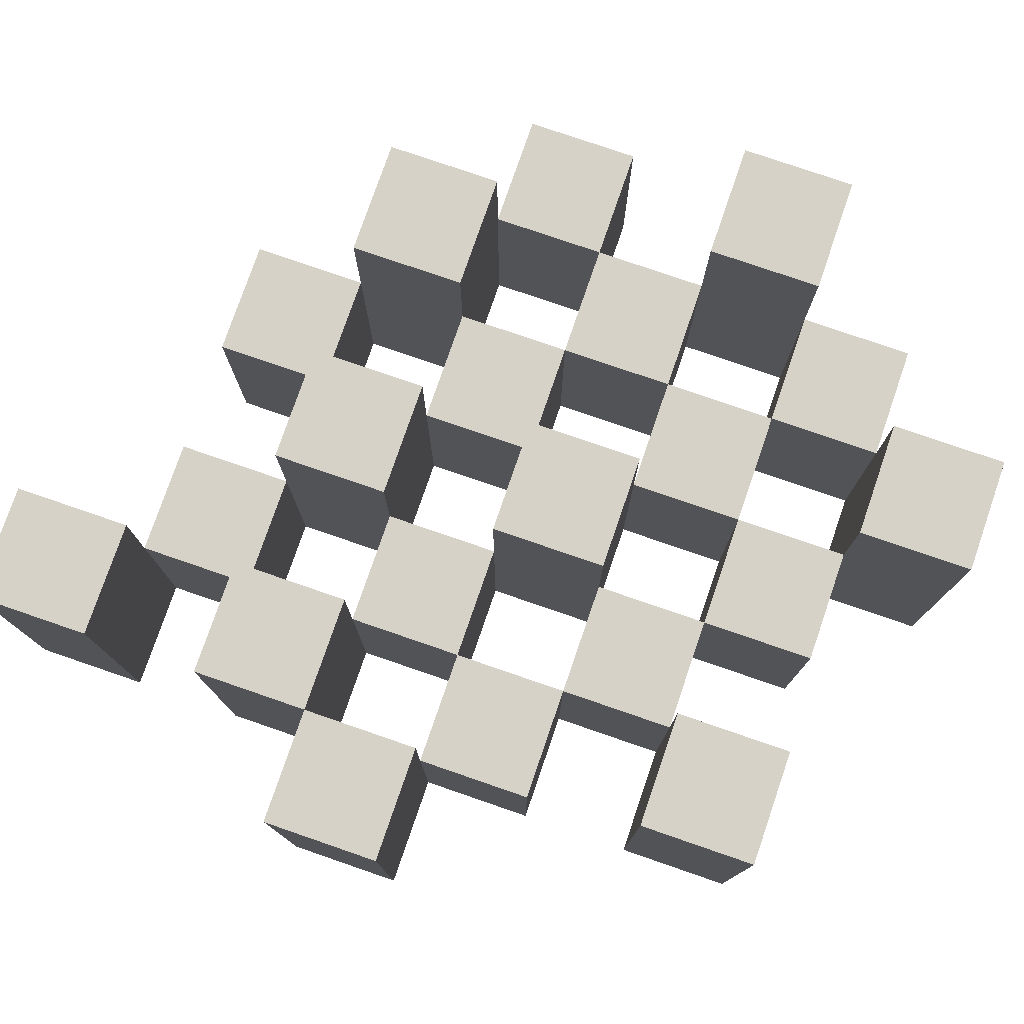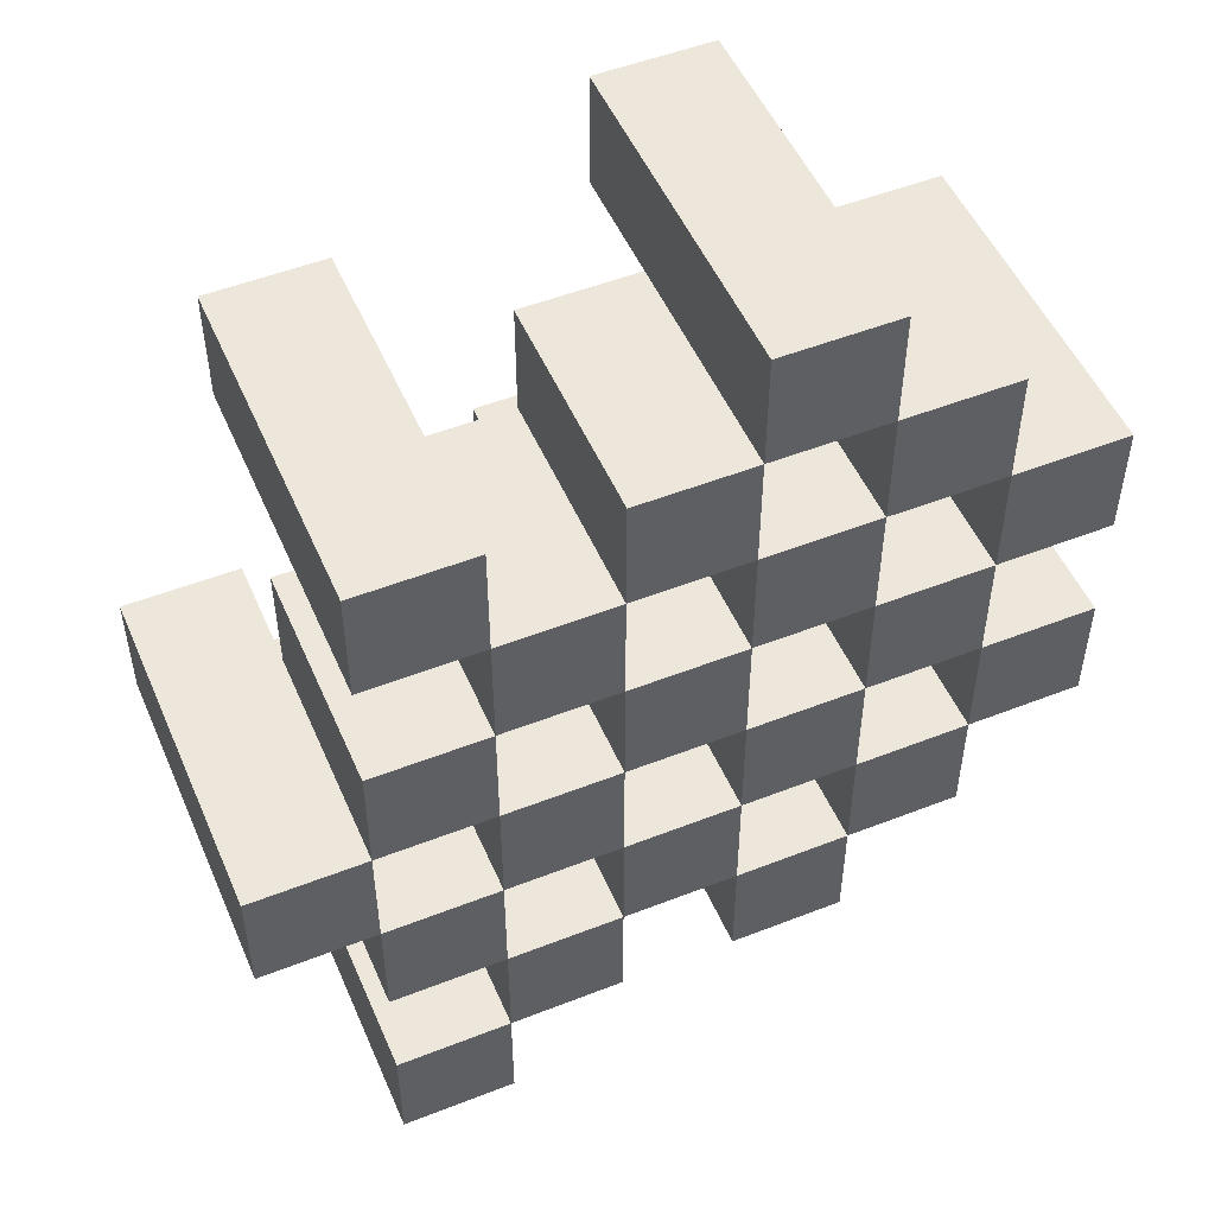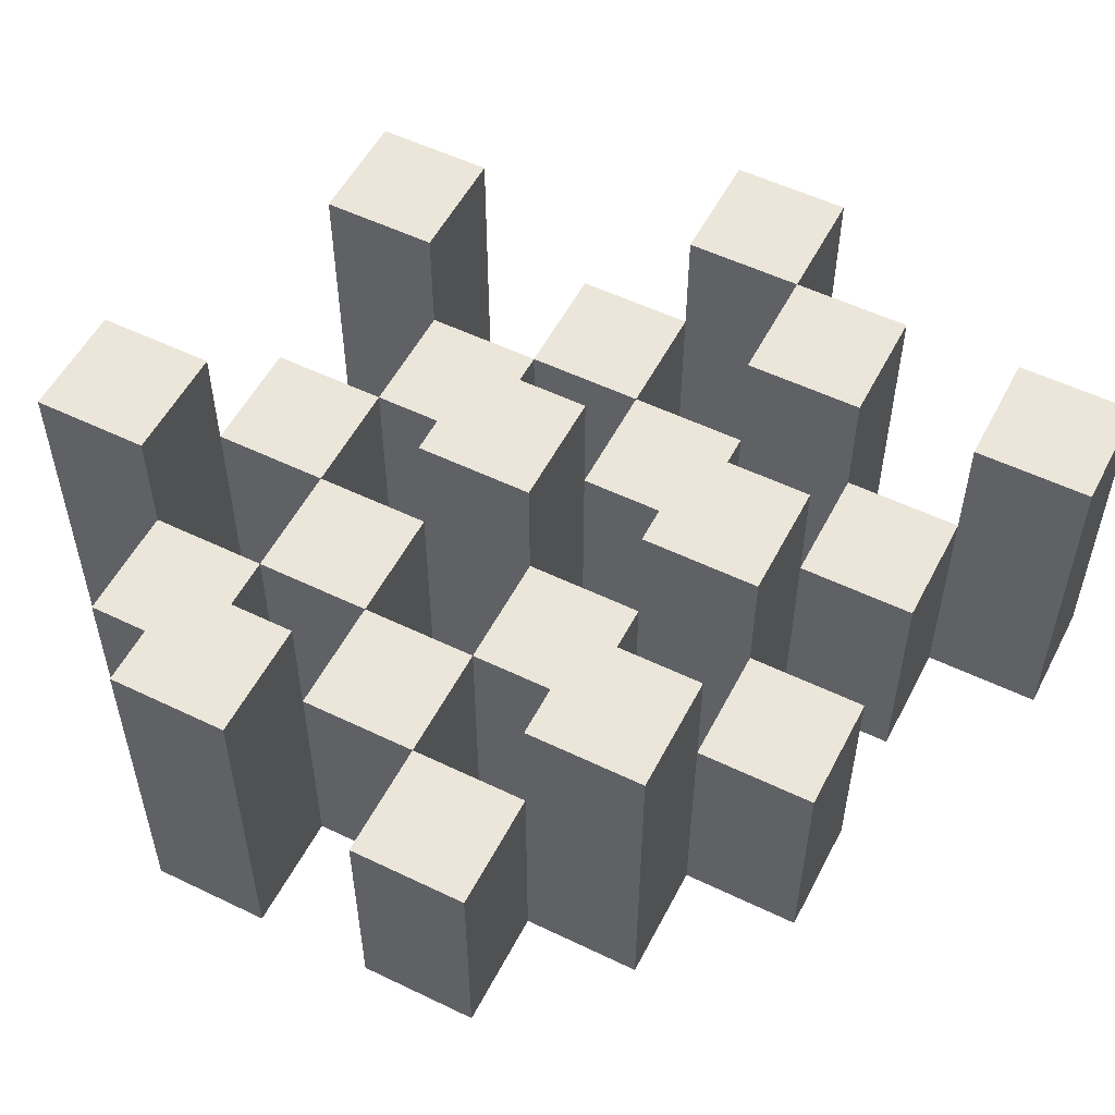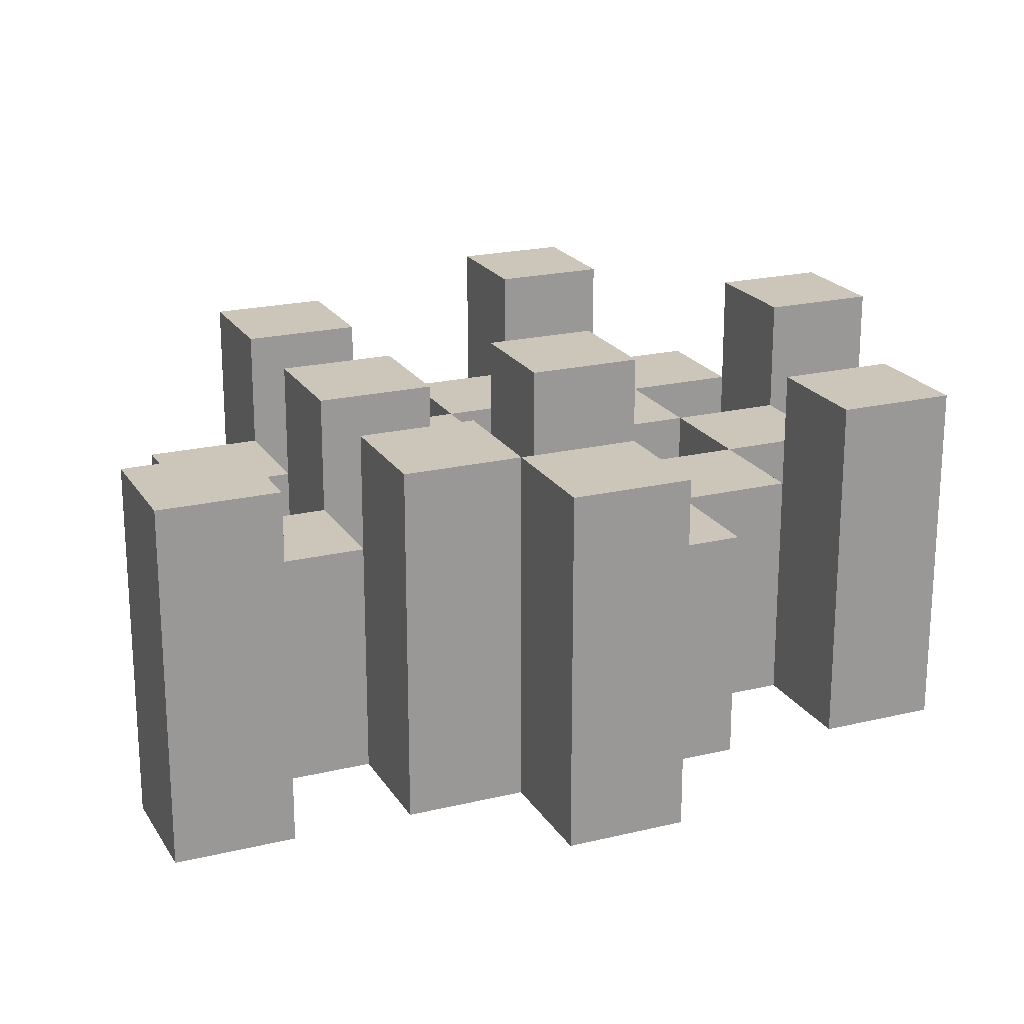
<metadata>
{"format":"obj","ext":"obj","renderer":"f3d","projection":"perspective","resolution":1024,"background":"white","views":[{"elev":77.8,"azim":-71.0,"up":"+Y"},{"elev":51.2,"azim":-23.1,"up":"+Z"},{"elev":54.3,"azim":117.1,"up":"+Y"},{"elev":21.0,"azim":-113.4,"up":"+Y"}]}
</metadata>
<code>
o
v -23.3 0.9 37.7
v -23.4 0.9 37.7
v -23.3 1.2 37.7
v -23.4 1.2 37.7
v -23.2 0.9 37.6
v -23.3 0.9 37.6
v -23.4 0.9 37.6
v -23.5 0.9 37.6
v -23.6 0.9 37.6
v -23.7 0.9 37.6
v -23.2 1.1 37.6
v -23.3 1.1 37.6
v -23.4 1.1 37.6
v -23.5 1.1 37.6
v -23.6 1.2 37.6
v -23.7 1.2 37.6
v -23.1 0.9 37.5
v -23.2 0.9 37.5
v -23.3 0.9 37.5
v -23.4 0.9 37.5
v -23.5 0.9 37.5
v -23.6 0.9 37.5
v -23.2 1.1 37.5
v -23.3 1.1 37.5
v -23.4 1.1 37.5
v -23.5 1.1 37.5
v -23.6 1.1 37.5
v -23.1 1.2 37.5
v -23.2 1.2 37.5
v -23.2 0.9 37.4
v -23.3 0.9 37.4
v -23.4 0.9 37.4
v -23.5 0.9 37.4
v -23.6 0.9 37.4
v -23.7 0.9 37.4
v -23.2 1.1 37.4
v -23.3 1.1 37.4
v -23.4 1.1 37.4
v -23.5 1.1 37.4
v -23.6 1.1 37.4
v -23.7 1.1 37.4
v -23.4 1.2 37.4
v -23.5 1.2 37.4
v -23.1 0.9 37.3
v -23.2 0.9 37.3
v -23.3 0.9 37.3
v -23.4 0.9 37.3
v -23.5 0.9 37.3
v -23.6 0.9 37.3
v -23.7 0.9 37.3
v -23.8 0.9 37.3
v -23.1 1.1 37.3
v -23.2 1.1 37.3
v -23.3 1.1 37.3
v -23.4 1.1 37.3
v -23.5 1.1 37.3
v -23.6 1.1 37.3
v -23.7 1.1 37.3
v -23.7 1.2 37.3
v -23.8 1.2 37.3
v -23.2 0.9 37.2
v -23.3 0.9 37.2
v -23.4 0.9 37.2
v -23.5 0.9 37.2
v -23.6 0.9 37.2
v -23.7 0.9 37.2
v -23.2 1.1 37.2
v -23.3 1.1 37.2
v -23.4 1.1 37.2
v -23.5 1.1 37.2
v -23.6 1.1 37.2
v -23.2 1.2 37.2
v -23.3 1.2 37.2
v -23.4 1.2 37.2
v -23.5 1.2 37.2
v -23.6 1.2 37.2
v -23.7 1.2 37.2
v -23.3 0.9 37.1
v -23.4 0.9 37.1
v -23.5 0.9 37.1
v -23.6 0.9 37.1
v -23.3 1.1 37.1
v -23.4 1.1 37.1
v -23.5 1.1 37.1
v -23.6 1.1 37.1
v -23.6 0.9 37
v -23.7 0.9 37
v -23.6 1.1 37
v -23.6 1.2 37
v -23.7 1.2 37
v -23.3 0.9 37.6
v -23.4 0.9 37.6
v -23.3 1.1 37.6
v -23.4 1.1 37.6
v -23.3 1.2 37.6
v -23.4 1.2 37.6
v -23.2 0.9 37.5
v -23.3 0.9 37.5
v -23.4 0.9 37.5
v -23.5 0.9 37.5
v -23.6 0.9 37.5
v -23.7 0.9 37.5
v -23.2 1.1 37.5
v -23.3 1.1 37.5
v -23.4 1.1 37.5
v -23.5 1.1 37.5
v -23.6 1.1 37.5
v -23.6 1.2 37.5
v -23.7 1.2 37.5
v -23.1 0.9 37.4
v -23.2 0.9 37.4
v -23.3 0.9 37.4
v -23.4 0.9 37.4
v -23.5 0.9 37.4
v -23.6 0.9 37.4
v -23.2 1.1 37.4
v -23.3 1.1 37.4
v -23.4 1.1 37.4
v -23.5 1.1 37.4
v -23.6 1.1 37.4
v -23.1 1.2 37.4
v -23.2 1.2 37.4
v -23.2 0.9 37.3
v -23.3 0.9 37.3
v -23.4 0.9 37.3
v -23.5 0.9 37.3
v -23.6 0.9 37.3
v -23.7 0.9 37.3
v -23.2 1.1 37.3
v -23.3 1.1 37.3
v -23.4 1.1 37.3
v -23.5 1.1 37.3
v -23.6 1.1 37.3
v -23.7 1.1 37.3
v -23.4 1.2 37.3
v -23.5 1.2 37.3
v -23.1 0.9 37.2
v -23.2 0.9 37.2
v -23.3 0.9 37.2
v -23.4 0.9 37.2
v -23.5 0.9 37.2
v -23.6 0.9 37.2
v -23.7 0.9 37.2
v -23.8 0.9 37.2
v -23.1 1.1 37.2
v -23.2 1.1 37.2
v -23.3 1.1 37.2
v -23.4 1.1 37.2
v -23.5 1.1 37.2
v -23.6 1.1 37.2
v -23.7 1.2 37.2
v -23.8 1.2 37.2
v -23.2 0.9 37.1
v -23.3 0.9 37.1
v -23.4 0.9 37.1
v -23.5 0.9 37.1
v -23.6 0.9 37.1
v -23.7 0.9 37.1
v -23.3 1.1 37.1
v -23.4 1.1 37.1
v -23.5 1.1 37.1
v -23.6 1.1 37.1
v -23.2 1.2 37.1
v -23.3 1.2 37.1
v -23.4 1.2 37.1
v -23.5 1.2 37.1
v -23.6 1.2 37.1
v -23.7 1.2 37.1
v -23.3 0.9 37
v -23.4 0.9 37
v -23.5 0.9 37
v -23.6 0.9 37
v -23.3 1.1 37
v -23.4 1.1 37
v -23.5 1.1 37
v -23.6 1.1 37
v -23.6 0.9 36.9
v -23.7 0.9 36.9
v -23.6 1.2 36.9
v -23.7 1.2 36.9
v -23.1 0.9 37.5
v -23.1 1.2 37.5
v -23.1 0.9 37.4
v -23.1 1.2 37.4
v -23.1 0.9 37.3
v -23.1 1.1 37.3
v -23.1 0.9 37.2
v -23.1 1.1 37.2
v -23.2 0.9 37.6
v -23.2 1.1 37.6
v -23.2 0.9 37.5
v -23.2 1.1 37.5
v -23.2 0.9 37.4
v -23.2 1.1 37.4
v -23.2 0.9 37.3
v -23.2 1.1 37.3
v -23.2 0.9 37.2
v -23.2 1.1 37.2
v -23.2 1.2 37.2
v -23.2 0.9 37.1
v -23.2 1.2 37.1
v -23.3 0.9 37.7
v -23.3 1.2 37.7
v -23.3 0.9 37.6
v -23.3 1.1 37.6
v -23.3 1.2 37.6
v -23.3 0.9 37.5
v -23.3 1.1 37.5
v -23.3 0.9 37.4
v -23.3 1.1 37.4
v -23.3 0.9 37.3
v -23.3 1.1 37.3
v -23.3 0.9 37.2
v -23.3 1.1 37.2
v -23.3 0.9 37.1
v -23.3 1.1 37.1
v -23.3 0.9 37
v -23.3 1.1 37
v -23.4 0.9 37.6
v -23.4 1.1 37.6
v -23.4 0.9 37.5
v -23.4 1.1 37.5
v -23.4 0.9 37.4
v -23.4 1.1 37.4
v -23.4 1.2 37.4
v -23.4 0.9 37.3
v -23.4 1.1 37.3
v -23.4 1.2 37.3
v -23.4 0.9 37.2
v -23.4 1.1 37.2
v -23.4 1.2 37.2
v -23.4 0.9 37.1
v -23.4 1.1 37.1
v -23.4 1.2 37.1
v -23.5 0.9 37.5
v -23.5 1.1 37.5
v -23.5 0.9 37.4
v -23.5 1.1 37.4
v -23.5 0.9 37.3
v -23.5 1.1 37.3
v -23.5 0.9 37.2
v -23.5 1.1 37.2
v -23.5 0.9 37.1
v -23.5 1.1 37.1
v -23.5 0.9 37
v -23.5 1.1 37
v -23.6 0.9 37.6
v -23.6 1.2 37.6
v -23.6 0.9 37.5
v -23.6 1.1 37.5
v -23.6 1.2 37.5
v -23.6 0.9 37.4
v -23.6 1.1 37.4
v -23.6 0.9 37.3
v -23.6 1.1 37.3
v -23.6 0.9 37.2
v -23.6 1.1 37.2
v -23.6 1.2 37.2
v -23.6 0.9 37.1
v -23.6 1.1 37.1
v -23.6 1.2 37.1
v -23.6 0.9 37
v -23.6 1.1 37
v -23.6 1.2 37
v -23.6 0.9 36.9
v -23.6 1.2 36.9
v -23.7 0.9 37.3
v -23.7 1.1 37.3
v -23.7 1.2 37.3
v -23.7 0.9 37.2
v -23.7 1.2 37.2
v -23.2 0.9 37.5
v -23.2 1.1 37.5
v -23.2 1.2 37.5
v -23.2 0.9 37.4
v -23.2 1.1 37.4
v -23.2 1.2 37.4
v -23.2 0.9 37.3
v -23.2 1.1 37.3
v -23.2 0.9 37.2
v -23.2 1.1 37.2
v -23.3 0.9 37.6
v -23.3 1.1 37.6
v -23.3 0.9 37.5
v -23.3 1.1 37.5
v -23.3 0.9 37.4
v -23.3 1.1 37.4
v -23.3 0.9 37.3
v -23.3 1.1 37.3
v -23.3 0.9 37.2
v -23.3 1.1 37.2
v -23.3 1.2 37.2
v -23.3 0.9 37.1
v -23.3 1.1 37.1
v -23.3 1.2 37.1
v -23.4 0.9 37.7
v -23.4 1.2 37.7
v -23.4 0.9 37.6
v -23.4 1.1 37.6
v -23.4 1.2 37.6
v -23.4 0.9 37.5
v -23.4 1.1 37.5
v -23.4 0.9 37.4
v -23.4 1.1 37.4
v -23.4 0.9 37.3
v -23.4 1.1 37.3
v -23.4 0.9 37.2
v -23.4 1.1 37.2
v -23.4 0.9 37.1
v -23.4 1.1 37.1
v -23.4 0.9 37
v -23.4 1.1 37
v -23.5 0.9 37.6
v -23.5 1.1 37.6
v -23.5 0.9 37.5
v -23.5 1.1 37.5
v -23.5 0.9 37.4
v -23.5 1.1 37.4
v -23.5 1.2 37.4
v -23.5 0.9 37.3
v -23.5 1.1 37.3
v -23.5 1.2 37.3
v -23.5 0.9 37.2
v -23.5 1.1 37.2
v -23.5 1.2 37.2
v -23.5 0.9 37.1
v -23.5 1.1 37.1
v -23.5 1.2 37.1
v -23.6 0.9 37.5
v -23.6 1.1 37.5
v -23.6 0.9 37.4
v -23.6 1.1 37.4
v -23.6 0.9 37.3
v -23.6 1.1 37.3
v -23.6 0.9 37.2
v -23.6 1.1 37.2
v -23.6 0.9 37.1
v -23.6 1.1 37.1
v -23.6 0.9 37
v -23.6 1.1 37
v -23.7 0.9 37.6
v -23.7 1.2 37.6
v -23.7 0.9 37.5
v -23.7 1.2 37.5
v -23.7 0.9 37.4
v -23.7 1.1 37.4
v -23.7 0.9 37.3
v -23.7 1.1 37.3
v -23.7 0.9 37.2
v -23.7 1.2 37.2
v -23.7 0.9 37.1
v -23.7 1.2 37.1
v -23.7 0.9 37
v -23.7 1.2 37
v -23.7 0.9 36.9
v -23.7 1.2 36.9
v -23.8 0.9 37.3
v -23.8 1.2 37.3
v -23.8 0.9 37.2
v -23.8 1.2 37.2
v -23.1 0.9 37.5
v -23.1 0.9 37.4
v -23.1 0.9 37.3
v -23.1 0.9 37.2
v -23.2 0.9 37.6
v -23.2 0.9 37.5
v -23.2 0.9 37.4
v -23.2 0.9 37.3
v -23.2 0.9 37.2
v -23.2 0.9 37.1
v -23.3 0.9 37.7
v -23.3 0.9 37.6
v -23.3 0.9 37.5
v -23.3 0.9 37.4
v -23.3 0.9 37.3
v -23.3 0.9 37.2
v -23.3 0.9 37.1
v -23.3 0.9 37
v -23.4 0.9 37.7
v -23.4 0.9 37.6
v -23.4 0.9 37.5
v -23.4 0.9 37.4
v -23.4 0.9 37.3
v -23.4 0.9 37.2
v -23.4 0.9 37.1
v -23.4 0.9 37
v -23.5 0.9 37.6
v -23.5 0.9 37.5
v -23.5 0.9 37.4
v -23.5 0.9 37.3
v -23.5 0.9 37.2
v -23.5 0.9 37.1
v -23.5 0.9 37
v -23.6 0.9 37.6
v -23.6 0.9 37.5
v -23.6 0.9 37.4
v -23.6 0.9 37.3
v -23.6 0.9 37.2
v -23.6 0.9 37.1
v -23.6 0.9 37
v -23.6 0.9 36.9
v -23.7 0.9 37.6
v -23.7 0.9 37.5
v -23.7 0.9 37.4
v -23.7 0.9 37.3
v -23.7 0.9 37.2
v -23.7 0.9 37.1
v -23.7 0.9 37
v -23.7 0.9 36.9
v -23.8 0.9 37.3
v -23.8 0.9 37.2
v -23.1 1.1 37.3
v -23.1 1.1 37.2
v -23.2 1.1 37.6
v -23.2 1.1 37.5
v -23.2 1.1 37.4
v -23.2 1.1 37.3
v -23.2 1.1 37.2
v -23.3 1.1 37.6
v -23.3 1.1 37.5
v -23.3 1.1 37.4
v -23.3 1.1 37.3
v -23.3 1.1 37.2
v -23.3 1.1 37.1
v -23.3 1.1 37
v -23.4 1.1 37.6
v -23.4 1.1 37.5
v -23.4 1.1 37.4
v -23.4 1.1 37.3
v -23.4 1.1 37.2
v -23.4 1.1 37.1
v -23.4 1.1 37
v -23.5 1.1 37.6
v -23.5 1.1 37.5
v -23.5 1.1 37.4
v -23.5 1.1 37.3
v -23.5 1.1 37.2
v -23.5 1.1 37.1
v -23.5 1.1 37
v -23.6 1.1 37.5
v -23.6 1.1 37.4
v -23.6 1.1 37.3
v -23.6 1.1 37.2
v -23.6 1.1 37.1
v -23.6 1.1 37
v -23.7 1.1 37.4
v -23.7 1.1 37.3
v -23.1 1.2 37.5
v -23.1 1.2 37.4
v -23.2 1.2 37.5
v -23.2 1.2 37.4
v -23.2 1.2 37.2
v -23.2 1.2 37.1
v -23.3 1.2 37.7
v -23.3 1.2 37.6
v -23.3 1.2 37.2
v -23.3 1.2 37.1
v -23.4 1.2 37.7
v -23.4 1.2 37.6
v -23.4 1.2 37.4
v -23.4 1.2 37.3
v -23.4 1.2 37.2
v -23.4 1.2 37.1
v -23.5 1.2 37.4
v -23.5 1.2 37.3
v -23.5 1.2 37.2
v -23.5 1.2 37.1
v -23.6 1.2 37.6
v -23.6 1.2 37.5
v -23.6 1.2 37.2
v -23.6 1.2 37.1
v -23.6 1.2 37
v -23.6 1.2 36.9
v -23.7 1.2 37.6
v -23.7 1.2 37.5
v -23.7 1.2 37.3
v -23.7 1.2 37.2
v -23.7 1.2 37.1
v -23.7 1.2 37
v -23.7 1.2 36.9
v -23.8 1.2 37.3
v -23.8 1.2 37.2
f 3 2 1
f 4 2 3
f 11 6 5
f 12 6 11
f 13 8 7
f 14 8 13
f 15 10 9
f 16 10 15
f 23 18 17
f 24 20 19
f 25 20 24
f 26 22 21
f 27 22 26
f 28 23 17
f 29 23 28
f 36 31 30
f 37 31 36
f 38 33 32
f 39 33 38
f 40 35 34
f 41 35 40
f 42 39 38
f 43 39 42
f 52 45 44
f 53 45 52
f 54 47 46
f 55 47 54
f 56 49 48
f 57 49 56
f 58 51 50
f 59 51 58
f 60 51 59
f 67 62 61
f 68 62 67
f 69 64 63
f 70 64 69
f 71 66 65
f 72 68 67
f 73 68 72
f 74 70 69
f 75 70 74
f 76 66 71
f 77 66 76
f 82 79 78
f 83 79 82
f 84 81 80
f 85 81 84
f 88 87 86
f 89 87 88
f 90 87 89
f 91 92 93
f 93 92 94
f 93 94 95
f 95 94 96
f 97 98 103
f 103 98 104
f 99 100 105
f 105 100 106
f 101 102 107
f 107 102 108
f 108 102 109
f 110 111 116
f 112 113 117
f 117 113 118
f 114 115 119
f 119 115 120
f 110 116 121
f 121 116 122
f 123 124 129
f 129 124 130
f 125 126 131
f 131 126 132
f 127 128 133
f 133 128 134
f 131 132 135
f 135 132 136
f 137 138 145
f 145 138 146
f 139 140 147
f 147 140 148
f 141 142 149
f 149 142 150
f 143 144 151
f 151 144 152
f 153 154 159
f 155 156 160
f 160 156 161
f 157 158 162
f 153 159 163
f 163 159 164
f 160 161 165
f 165 161 166
f 162 158 167
f 167 158 168
f 169 170 173
f 173 170 174
f 171 172 175
f 175 172 176
f 177 178 179
f 179 178 180
f 183 182 181
f 184 182 183
f 187 186 185
f 188 186 187
f 191 190 189
f 192 190 191
f 195 194 193
f 196 194 195
f 200 198 197
f 200 199 198
f 201 199 200
f 204 203 202
f 205 203 204
f 206 203 205
f 209 208 207
f 210 208 209
f 213 212 211
f 214 212 213
f 217 216 215
f 218 216 217
f 221 220 219
f 222 220 221
f 226 224 223
f 226 225 224
f 227 225 226
f 228 225 227
f 232 230 229
f 232 231 230
f 233 231 232
f 234 231 233
f 237 236 235
f 238 236 237
f 241 240 239
f 242 240 241
f 245 244 243
f 246 244 245
f 249 248 247
f 250 248 249
f 251 248 250
f 254 253 252
f 255 253 254
f 259 257 256
f 259 258 257
f 260 258 259
f 261 258 260
f 265 263 262
f 265 264 263
f 266 264 265
f 270 268 267
f 270 269 268
f 271 269 270
f 272 273 275
f 273 274 275
f 275 274 276
f 276 274 277
f 278 279 280
f 280 279 281
f 282 283 284
f 284 283 285
f 286 287 288
f 288 287 289
f 290 291 293
f 291 292 293
f 293 292 294
f 294 292 295
f 296 297 298
f 298 297 299
f 299 297 300
f 301 302 303
f 303 302 304
f 305 306 307
f 307 306 308
f 309 310 311
f 311 310 312
f 313 314 315
f 315 314 316
f 317 318 320
f 318 319 320
f 320 319 321
f 321 319 322
f 323 324 326
f 324 325 326
f 326 325 327
f 327 325 328
f 329 330 331
f 331 330 332
f 333 334 335
f 335 334 336
f 337 338 339
f 339 338 340
f 341 342 343
f 343 342 344
f 345 346 347
f 347 346 348
f 349 350 351
f 351 350 352
f 353 354 355
f 355 354 356
f 357 358 359
f 359 358 360
f 366 362 361
f 367 362 366
f 368 364 363
f 369 364 368
f 372 366 365
f 373 366 372
f 374 368 367
f 375 368 374
f 376 370 369
f 377 370 376
f 379 372 371
f 380 372 379
f 381 374 373
f 382 374 381
f 383 376 375
f 384 376 383
f 385 378 377
f 386 378 385
f 387 381 380
f 388 381 387
f 389 383 382
f 390 383 389
f 391 385 384
f 392 385 391
f 395 389 388
f 396 389 395
f 397 391 390
f 398 391 397
f 399 393 392
f 400 393 399
f 402 395 394
f 403 395 402
f 404 397 396
f 405 397 404
f 406 399 398
f 407 399 406
f 408 401 400
f 409 401 408
f 410 406 405
f 411 406 410
f 412 413 417
f 417 413 418
f 414 415 419
f 419 415 420
f 416 417 421
f 421 417 422
f 420 421 427
f 427 421 428
f 422 423 429
f 429 423 430
f 424 425 431
f 431 425 432
f 426 427 433
f 433 427 434
f 434 435 440
f 440 435 441
f 436 437 442
f 442 437 443
f 438 439 444
f 444 439 445
f 441 442 446
f 446 442 447
f 448 449 450
f 450 449 451
f 452 453 456
f 456 453 457
f 454 455 458
f 458 455 459
f 460 461 464
f 464 461 465
f 462 463 466
f 466 463 467
f 468 469 474
f 474 469 475
f 470 471 477
f 477 471 478
f 472 473 479
f 479 473 480
f 476 477 481
f 481 477 482

</code>
